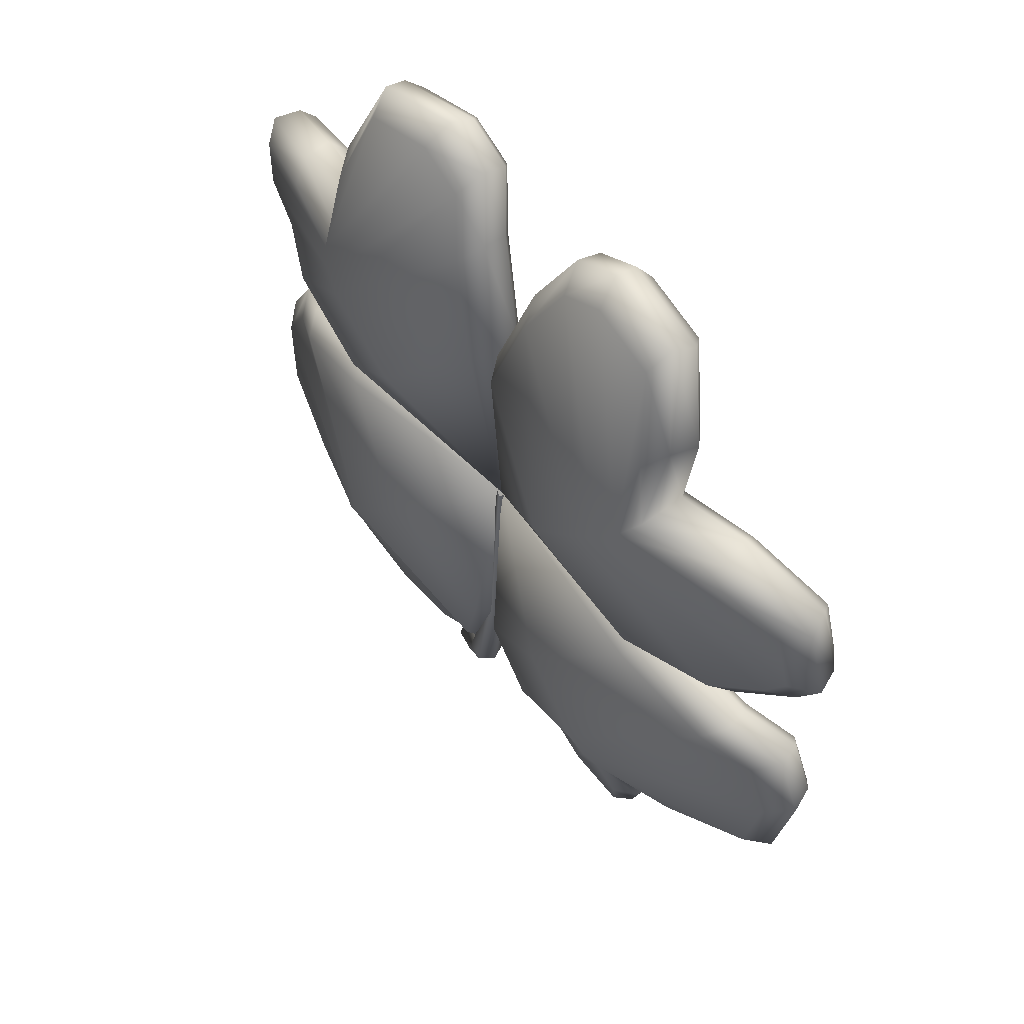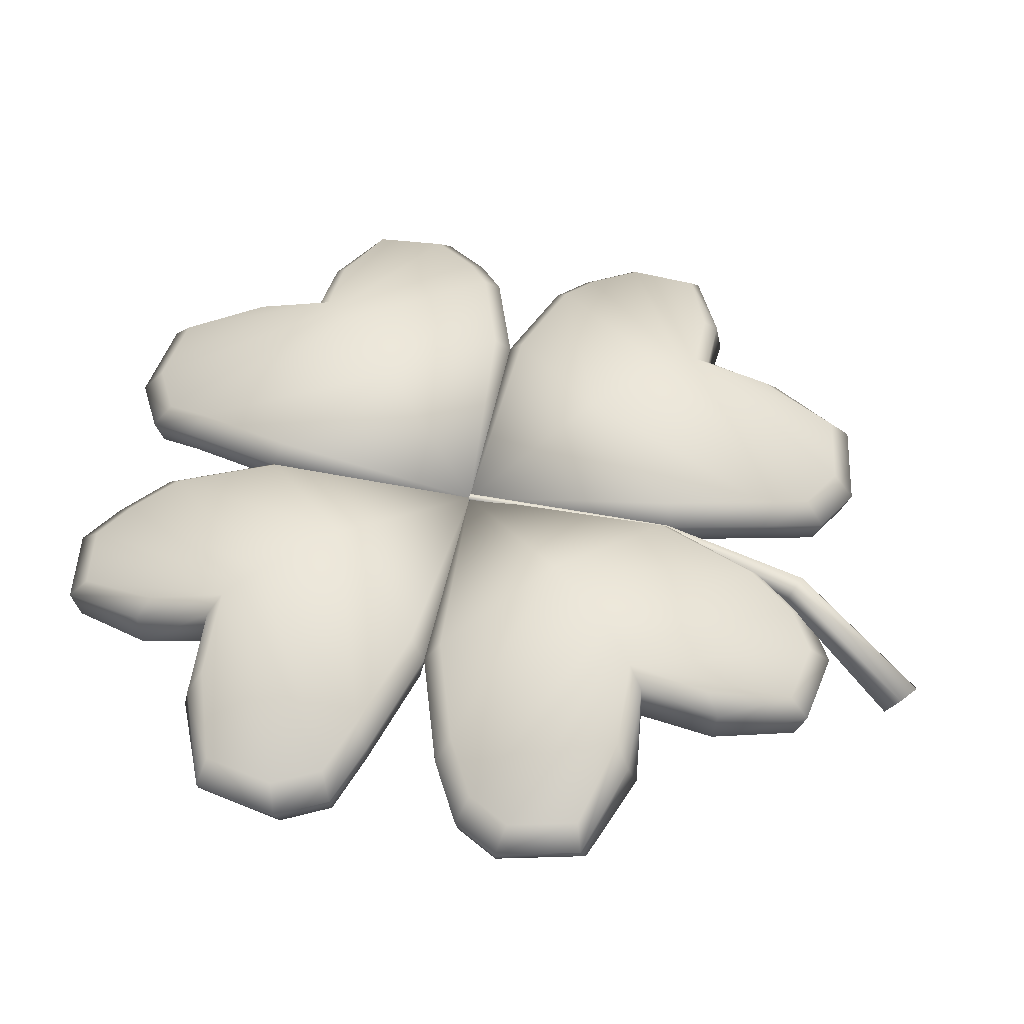
<metadata>
{"format":"obj","ext":"obj","renderer":"f3d","projection":"perspective","resolution":1024,"background":"white","views":[{"elev":55.3,"azim":-129.0,"up":"+Z"},{"elev":51.4,"azim":101.4,"up":"+Y"}]}
</metadata>
<code>
g Clover
v -3.725e-16 -0.08214 -1.338e-08
v -0.7876 0.007287 0.05701
v -0.8203 -0.0676 -0.00126
v -3.725e-16 -0.08214 -1.338e-08
v 0.05701 0.007287 0.7876
v -0.00126 -0.0676 0.8203
v -3.725e-16 -0.08214 -1.338e-08
v 0.7876 0.007287 -0.05701
v 0.8203 -0.0676 0.00126
v -3.725e-16 -0.08214 -1.338e-08
v -0.05701 0.007287 -0.7876
v 0.00126 -0.0676 -0.8203
v -2.935e-10 -0.2018 -3.259e-08
v -0.7873 -0.2086 0.05733
v -0.4223 -0.1289 0.4223
v -0.05774 -0.2085 0.7868
v -0.7873 -0.2086 0.05733
v -0.8264 -0.1676 0.01818
v -1.2 -0.2176 0.1402
v -1.161 -0.2587 0.1793
v -0.67 -0.1537 0.67
v -0.05774 -0.2085 0.7868
v -0.1797 -0.2586 1.16
v -0.01818 -0.1676 0.8264
v -0.1402 -0.2176 1.2
v -1.2 -0.2176 0.1402
v -1.38 -0.3056 0.2494
v -1.337 -0.3428 0.286
v -0.7346 -0.1753 0.7279
v -0.67 -0.1537 0.67
v -0.2712 -0.3429 1.34
v -0.1402 -0.2176 1.2
v -0.2335 -0.3056 1.383
v -0.2712 -0.3429 1.34
v -0.7903 -0.2028 0.7827
v -1.337 -0.3428 0.286
v -1.432 -0.3398 0.4438
v -1.477 -0.3007 0.4096
v -1.38 -0.3056 0.2494
v -0.444 -0.3398 1.431
v -0.2335 -0.3056 1.383
v -0.4096 -0.3008 1.477
v -0.6957 -0.3153 1.387
v -0.7367 -0.2659 1.42
v -0.7948 -0.258 1.074
v -0.87 -0.1848 1.116
v -0.8485 -0.1548 0.8405
v -1.083 -0.258 0.7856
v -1.116 -0.1848 0.87
v -1.432 -0.3398 0.4438
v -1.387 -0.3154 0.6956
v -1.42 -0.2659 0.7367
v -1.477 -0.3007 0.4096
v -0.01818 -0.1676 0.8264
v -2.935e-10 -0.2018 -3.259e-08
v -0.05774 -0.2085 0.7868
v -3.725e-16 -0.08214 -1.338e-08
v -0.8264 -0.1676 0.01818
v -0.0008999 -0.06753 0.8182
v -0.1402 -0.2176 1.2
v -0.1315 -0.1198 1.219
v -0.2335 -0.3056 1.383
v -0.05745 0.007418 0.7871
v -0.2303 -0.2122 1.413
v -0.4096 -0.3008 1.477
v -0.1791 -0.04047 1.161
v -0.4223 0.1152 0.4223
v -0.8203 -0.0676 -0.00126
v -0.7876 0.007287 0.05701
v -0.4172 -0.2078 1.512
v -0.7367 -0.2659 1.42
v -0.2705 -0.1252 1.341
v -1.221 -0.1199 0.1293
v -1.2 -0.2176 0.1402
v -1.161 -0.04063 0.1787
v -0.67 0.1313 0.67
v -0.7228 -0.1767 1.459
v -0.87 -0.1848 1.116
v -1.411 -0.2122 0.2449
v -1.38 -0.3056 0.2494
v -0.4434 -0.1217 1.432
v -0.7346 0.1149 0.7279
v -0.7929 0.08457 0.7788
v -0.6956 -0.09723 1.387
v -0.8455 -0.08364 1.129
v -0.8485 -0.1548 0.8405
v -1.338 -0.1252 0.2854
v -1.161 -0.04063 0.1787
v -1.514 -0.2079 0.4151
v -1.477 -0.3007 0.4096
v -0.7952 -0.00592 1.077
v -0.8432 0.01587 0.8328
v -1.116 -0.1848 0.87
v -1.136 -0.08364 0.8381
v -1.42 -0.2659 0.7367
v -1.461 -0.1767 0.7208
v -1.432 -0.1218 0.4432
v -1.338 -0.1252 0.2854
v -1.388 -0.09731 0.6954
v -1.086 -0.00592 0.7861
v 2.935e-10 -0.2018 -3.259e-08
v 0.05733 -0.2086 0.7873
v 0.4223 -0.1289 0.4223
v 0.7868 -0.2085 0.05774
v 0.05733 -0.2086 0.7873
v 0.01818 -0.1676 0.8264
v 0.1402 -0.2176 1.2
v 0.1793 -0.2587 1.161
v 0.67 -0.1537 0.67
v 0.7868 -0.2085 0.05774
v 1.16 -0.2586 0.1797
v 0.8264 -0.1676 0.01818
v 1.2 -0.2176 0.1402
v 0.1402 -0.2176 1.2
v 0.2494 -0.3056 1.38
v 0.286 -0.3428 1.337
v 0.7279 -0.1753 0.7346
v 0.67 -0.1537 0.67
v 1.34 -0.3429 0.2712
v 1.2 -0.2176 0.1402
v 1.383 -0.3056 0.2335
v 1.34 -0.3429 0.2712
v 0.7827 -0.2028 0.7903
v 0.286 -0.3428 1.337
v 0.4438 -0.3398 1.432
v 0.4096 -0.3007 1.477
v 0.2494 -0.3056 1.38
v 1.431 -0.3398 0.444
v 1.383 -0.3056 0.2335
v 1.477 -0.3008 0.4096
v 1.387 -0.3153 0.6957
v 1.42 -0.2659 0.7367
v 1.074 -0.258 0.7948
v 1.116 -0.1848 0.87
v 0.8405 -0.1548 0.8485
v 0.7856 -0.258 1.083
v 0.87 -0.1848 1.116
v 0.4438 -0.3398 1.432
v 0.6956 -0.3154 1.387
v 0.7367 -0.2659 1.42
v 0.4096 -0.3007 1.477
v 0.8264 -0.1676 0.01818
v 2.935e-10 -0.2018 -3.259e-08
v 0.7868 -0.2085 0.05774
v -3.725e-16 -0.08214 -1.338e-08
v 0.01818 -0.1676 0.8264
v 0.8182 -0.06753 0.0008999
v 1.2 -0.2176 0.1402
v 1.219 -0.1198 0.1315
v 1.383 -0.3056 0.2335
v 0.7871 0.007418 0.05745
v 1.413 -0.2122 0.2303
v 1.477 -0.3008 0.4096
v 1.161 -0.04047 0.1791
v 0.4223 0.1152 0.4223
v -0.00126 -0.0676 0.8203
v 0.05701 0.007287 0.7876
v 1.512 -0.2078 0.4172
v 1.42 -0.2659 0.7367
v 1.341 -0.1252 0.2705
v 0.1293 -0.1199 1.221
v 0.1402 -0.2176 1.2
v 0.1787 -0.04063 1.161
v 0.67 0.1313 0.67
v 1.459 -0.1767 0.7228
v 1.116 -0.1848 0.87
v 0.2449 -0.2122 1.411
v 0.2494 -0.3056 1.38
v 1.432 -0.1217 0.4434
v 0.7279 0.1149 0.7346
v 0.7788 0.08457 0.7929
v 1.387 -0.09723 0.6956
v 1.129 -0.08364 0.8455
v 0.8405 -0.1548 0.8485
v 0.2854 -0.1252 1.338
v 0.1787 -0.04063 1.161
v 0.4151 -0.2079 1.514
v 0.4096 -0.3007 1.477
v 1.077 -0.00592 0.7952
v 0.8328 0.01587 0.8432
v 0.87 -0.1848 1.116
v 0.8381 -0.08364 1.136
v 0.7367 -0.2659 1.42
v 0.7208 -0.1767 1.461
v 0.4432 -0.1218 1.432
v 0.2854 -0.1252 1.338
v 0.6954 -0.09731 1.388
v 0.7861 -0.00592 1.086
v 2.935e-10 -0.2018 -3.318e-08
v 0.7873 -0.2086 -0.05733
v 0.4223 -0.1289 -0.4223
v 0.05774 -0.2085 -0.7868
v 0.7873 -0.2086 -0.05733
v 0.8264 -0.1676 -0.01818
v 1.2 -0.2176 -0.1402
v 1.161 -0.2587 -0.1793
v 0.67 -0.1537 -0.67
v 0.05774 -0.2085 -0.7868
v 0.1797 -0.2586 -1.16
v 0.01818 -0.1676 -0.8264
v 0.1402 -0.2176 -1.2
v 1.2 -0.2176 -0.1402
v 1.38 -0.3056 -0.2494
v 1.337 -0.3428 -0.286
v 0.7346 -0.1753 -0.7279
v 0.67 -0.1537 -0.67
v 0.2712 -0.3429 -1.34
v 0.1402 -0.2176 -1.2
v 0.2335 -0.3056 -1.383
v 0.2712 -0.3429 -1.34
v 0.7903 -0.2028 -0.7827
v 1.337 -0.3428 -0.286
v 1.432 -0.3398 -0.4438
v 1.477 -0.3007 -0.4096
v 1.38 -0.3056 -0.2494
v 0.444 -0.3398 -1.431
v 0.2335 -0.3056 -1.383
v 0.4096 -0.3008 -1.477
v 0.6957 -0.3153 -1.387
v 0.7367 -0.2659 -1.42
v 0.7948 -0.258 -1.074
v 0.87 -0.1848 -1.116
v 0.8485 -0.1548 -0.8405
v 1.083 -0.258 -0.7856
v 1.116 -0.1848 -0.87
v 1.432 -0.3398 -0.4438
v 1.387 -0.3154 -0.6956
v 1.42 -0.2659 -0.7367
v 1.477 -0.3007 -0.4096
v 0.01818 -0.1676 -0.8264
v 2.935e-10 -0.2018 -3.318e-08
v 0.05774 -0.2085 -0.7868
v -3.725e-16 -0.08214 -1.338e-08
v 0.8264 -0.1676 -0.01818
v 0.0009 -0.06753 -0.8182
v 0.1402 -0.2176 -1.2
v 0.1315 -0.1198 -1.219
v 0.2335 -0.3056 -1.383
v 0.05745 0.007418 -0.7871
v 0.2303 -0.2122 -1.413
v 0.4096 -0.3008 -1.477
v 0.1791 -0.04047 -1.161
v 0.4223 0.1152 -0.4223
v 0.8203 -0.0676 0.00126
v 0.7876 0.007287 -0.05701
v 0.4172 -0.2078 -1.512
v 0.7367 -0.2659 -1.42
v 0.2705 -0.1252 -1.341
v 1.221 -0.1199 -0.1293
v 1.2 -0.2176 -0.1402
v 1.161 -0.04063 -0.1787
v 0.67 0.1313 -0.67
v 0.7228 -0.1767 -1.459
v 0.87 -0.1848 -1.116
v 1.411 -0.2122 -0.2449
v 1.38 -0.3056 -0.2494
v 0.4434 -0.1217 -1.432
v 0.7346 0.1149 -0.7279
v 0.7929 0.08457 -0.7788
v 0.6956 -0.09723 -1.387
v 0.8455 -0.08364 -1.129
v 0.8485 -0.1548 -0.8405
v 1.338 -0.1252 -0.2854
v 1.161 -0.04063 -0.1787
v 1.514 -0.2079 -0.4151
v 1.477 -0.3007 -0.4096
v 0.7952 -0.00592 -1.077
v 0.8432 0.01587 -0.8328
v 1.116 -0.1848 -0.87
v 1.136 -0.08364 -0.8381
v 1.42 -0.2659 -0.7367
v 1.461 -0.1767 -0.7208
v 1.432 -0.1218 -0.4432
v 1.338 -0.1252 -0.2854
v 1.388 -0.09731 -0.6954
v 1.086 -0.00592 -0.7861
v -2.935e-10 -0.2018 -3.318e-08
v -0.05733 -0.2086 -0.7873
v -0.4223 -0.1289 -0.4223
v -0.7868 -0.2085 -0.05774
v -0.05733 -0.2086 -0.7873
v -0.01818 -0.1676 -0.8264
v -0.1402 -0.2176 -1.2
v -0.1793 -0.2587 -1.161
v -0.67 -0.1537 -0.67
v -0.7868 -0.2085 -0.05774
v -1.16 -0.2586 -0.1797
v -0.8264 -0.1676 -0.01818
v -1.2 -0.2176 -0.1402
v -0.1402 -0.2176 -1.2
v -0.2494 -0.3056 -1.38
v -0.286 -0.3428 -1.337
v -0.7279 -0.1753 -0.7346
v -0.67 -0.1537 -0.67
v -1.34 -0.3429 -0.2712
v -1.2 -0.2176 -0.1402
v -1.383 -0.3056 -0.2335
v -1.34 -0.3429 -0.2712
v -0.7827 -0.2028 -0.7903
v -0.286 -0.3428 -1.337
v -0.4438 -0.3398 -1.432
v -0.4096 -0.3007 -1.477
v -0.2494 -0.3056 -1.38
v -1.431 -0.3398 -0.444
v -1.383 -0.3056 -0.2335
v -1.477 -0.3008 -0.4096
v -1.387 -0.3153 -0.6957
v -1.42 -0.2659 -0.7367
v -1.074 -0.258 -0.7948
v -1.116 -0.1848 -0.87
v -0.8405 -0.1548 -0.8485
v -0.7856 -0.258 -1.083
v -0.87 -0.1848 -1.116
v -0.4438 -0.3398 -1.432
v -0.6956 -0.3154 -1.387
v -0.7367 -0.2659 -1.42
v -0.4096 -0.3007 -1.477
v -0.8264 -0.1676 -0.01818
v -2.935e-10 -0.2018 -3.318e-08
v -0.7868 -0.2085 -0.05774
v -3.725e-16 -0.08214 -1.338e-08
v -0.01818 -0.1676 -0.8264
v -0.8182 -0.06753 -0.0009001
v -1.2 -0.2176 -0.1402
v -1.219 -0.1198 -0.1315
v -1.383 -0.3056 -0.2335
v -0.7871 0.007418 -0.05745
v -1.413 -0.2122 -0.2303
v -1.477 -0.3008 -0.4096
v -1.161 -0.04047 -0.1791
v -0.4223 0.1152 -0.4223
v 0.00126 -0.0676 -0.8203
v -0.05701 0.007287 -0.7876
v -1.512 -0.2078 -0.4172
v -1.42 -0.2659 -0.7367
v -1.341 -0.1252 -0.2705
v -0.1293 -0.1199 -1.221
v -0.1402 -0.2176 -1.2
v -0.1787 -0.04063 -1.161
v -0.67 0.1313 -0.67
v -1.459 -0.1767 -0.7228
v -1.116 -0.1848 -0.87
v -0.2449 -0.2122 -1.411
v -0.2494 -0.3056 -1.38
v -1.432 -0.1217 -0.4434
v -0.7279 0.1149 -0.7346
v -0.7788 0.08457 -0.7929
v -1.387 -0.09723 -0.6956
v -1.129 -0.08364 -0.8455
v -0.8405 -0.1548 -0.8485
v -0.2854 -0.1252 -1.338
v -0.1787 -0.04063 -1.161
v -0.4151 -0.2079 -1.514
v -0.4096 -0.3007 -1.477
v -1.077 -0.00592 -0.7952
v -0.8328 0.01587 -0.8432
v -0.87 -0.1848 -1.116
v -0.8381 -0.08364 -1.136
v -0.7367 -0.2659 -1.42
v -0.7208 -0.1767 -1.461
v -0.4432 -0.1218 -1.432
v -0.2854 -0.1252 -1.338
v -0.6954 -0.09731 -1.388
v -0.7861 -0.00592 -1.086
v 0.451 -0.2561 -1.86
v 0.5191 -0.2561 -1.805
v 0.2046 -0.07796 -1.335
v 0.1461 -0.07238 -1.361
v 0.3969 -0.3248 -1.862
v 0.05631 -0.04603 -0.7998
v 0.1075 -0.1239 -1.365
v 0.411 -0.3934 -1.81
v 0.01561 -0.04095 -0.8058
v 0.01117 -0.06785 -9.301e-09
v -0.00715 -0.06553 -6.157e-09
v -0.009307 -0.07401 -0.808
v -0.01832 -0.08023 -1.095e-08
v 0.1276 -0.1809 -1.343
v 0.4792 -0.3934 -1.755
v 0.006463 -0.1121 -0.804
v -0.01117 -0.09725 -1.76e-08
v 0.1862 -0.1865 -1.317
v 0.5332 -0.3248 -1.753
v 0.04715 -0.1172 -0.798
v 0.00715 -0.09958 -2.074e-08
v 0.2247 -0.135 -1.312
v 0.5191 -0.2561 -1.805
v 0.2046 -0.07796 -1.335
v 0.07208 -0.08416 -0.7958
v 0.01832 -0.08487 -1.595e-08
v 0.05631 -0.04603 -0.7998
v 0.01117 -0.06785 -9.301e-09
v 0.5191 -0.2561 -1.805
v 0.451 -0.2561 -1.86
v 0.5332 -0.3248 -1.753
v 0.3969 -0.3248 -1.862
v 0.411 -0.3934 -1.81
v 0.4792 -0.3934 -1.755
g Clover_0
f 3 2 1
f 6 5 4
f 9 8 7
f 12 11 10
f 15 14 13
f 16 15 13
f 18 13 17
f 19 18 17
f 20 19 17
f 15 21 17
f 21 20 17
f 21 15 22
f 23 21 22
f 23 22 24
f 25 23 24
f 27 26 20
f 28 27 20
f 29 28 20
f 30 29 20
f 29 30 23
f 31 29 23
f 31 23 32
f 33 31 32
f 35 29 34
f 29 35 36
f 35 37 36
f 37 38 36
f 38 39 36
f 40 35 34
f 40 34 41
f 42 40 41
f 43 40 42
f 44 43 42
f 43 45 40
f 45 43 44
f 45 35 40
f 46 45 44
f 35 45 46
f 47 35 46
f 35 47 48
f 47 49 48
f 35 48 50
f 48 49 51
f 48 51 50
f 49 52 51
f 51 52 50
f 52 53 50
f 56 55 54
f 54 55 57
f 57 55 58
f 59 54 57
f 60 54 59
f 61 60 59
f 62 60 61
f 59 57 63
f 61 59 63
f 64 62 61
f 65 62 64
f 66 61 63
f 64 61 66
f 67 63 57
f 66 63 67
f 68 57 58
f 69 67 57
f 70 65 64
f 71 65 70
f 72 64 66
f 70 64 72
f 73 68 58
f 74 73 58
f 75 69 68
f 69 75 67
f 73 75 68
f 75 76 67
f 76 66 67
f 72 66 76
f 77 71 70
f 78 71 77
f 79 73 74
f 80 79 74
f 81 70 72
f 77 70 81
f 82 72 76
f 81 72 82
f 83 81 82
f 84 81 83
f 84 77 81
f 85 78 77
f 85 77 84
f 86 78 85
f 87 82 76
f 79 87 73
f 88 87 76
f 87 88 73
f 89 79 80
f 90 89 80
f 91 85 84
f 91 84 83
f 92 86 85
f 92 85 91
f 83 92 91
f 86 92 93
f 92 94 93
f 92 83 94
f 93 94 95
f 95 96 90
f 94 96 95
f 96 89 90
f 89 97 79
f 97 98 79
f 98 97 82
f 97 83 82
f 99 97 89
f 96 99 89
f 97 99 83
f 94 100 96
f 83 100 94
f 99 100 83
f 100 99 96
f 103 102 101
f 104 103 101
f 106 101 105
f 107 106 105
f 108 107 105
f 103 109 105
f 109 108 105
f 109 103 110
f 111 109 110
f 111 110 112
f 113 111 112
f 115 114 108
f 116 115 108
f 117 116 108
f 118 117 108
f 117 118 111
f 119 117 111
f 119 111 120
f 121 119 120
f 123 117 122
f 117 123 124
f 123 125 124
f 125 126 124
f 126 127 124
f 128 123 122
f 128 122 129
f 130 128 129
f 131 128 130
f 132 131 130
f 131 133 128
f 133 131 132
f 133 123 128
f 134 133 132
f 123 133 134
f 135 123 134
f 123 135 136
f 135 137 136
f 123 136 138
f 136 137 139
f 136 139 138
f 137 140 139
f 139 140 138
f 140 141 138
f 144 143 142
f 142 143 145
f 145 143 146
f 147 142 145
f 148 142 147
f 149 148 147
f 150 148 149
f 147 145 151
f 149 147 151
f 152 150 149
f 153 150 152
f 154 149 151
f 152 149 154
f 155 151 145
f 154 151 155
f 156 145 146
f 157 155 145
f 158 153 152
f 159 153 158
f 160 152 154
f 158 152 160
f 161 156 146
f 162 161 146
f 163 157 156
f 157 163 155
f 161 163 156
f 163 164 155
f 164 154 155
f 160 154 164
f 165 159 158
f 166 159 165
f 167 161 162
f 168 167 162
f 169 158 160
f 165 158 169
f 170 160 164
f 169 160 170
f 171 169 170
f 172 169 171
f 172 165 169
f 173 166 165
f 173 165 172
f 174 166 173
f 175 170 164
f 167 175 161
f 176 175 164
f 175 176 161
f 177 167 168
f 178 177 168
f 179 173 172
f 179 172 171
f 180 174 173
f 180 173 179
f 171 180 179
f 174 180 181
f 180 182 181
f 180 171 182
f 181 182 183
f 183 184 178
f 182 184 183
f 184 177 178
f 177 185 167
f 185 186 167
f 186 185 170
f 185 171 170
f 187 185 177
f 184 187 177
f 185 187 171
f 182 188 184
f 171 188 182
f 187 188 171
f 188 187 184
f 191 190 189
f 192 191 189
f 194 189 193
f 195 194 193
f 196 195 193
f 191 197 193
f 197 196 193
f 197 191 198
f 199 197 198
f 199 198 200
f 201 199 200
f 203 202 196
f 204 203 196
f 205 204 196
f 206 205 196
f 205 206 199
f 207 205 199
f 207 199 208
f 209 207 208
f 211 205 210
f 205 211 212
f 211 213 212
f 213 214 212
f 214 215 212
f 216 211 210
f 216 210 217
f 218 216 217
f 219 216 218
f 220 219 218
f 219 221 216
f 221 219 220
f 221 211 216
f 222 221 220
f 211 221 222
f 223 211 222
f 211 223 224
f 223 225 224
f 211 224 226
f 224 225 227
f 224 227 226
f 225 228 227
f 227 228 226
f 228 229 226
f 232 231 230
f 230 231 233
f 233 231 234
f 235 230 233
f 236 230 235
f 237 236 235
f 238 236 237
f 235 233 239
f 237 235 239
f 240 238 237
f 241 238 240
f 242 237 239
f 240 237 242
f 243 239 233
f 242 239 243
f 244 233 234
f 245 243 233
f 246 241 240
f 247 241 246
f 248 240 242
f 246 240 248
f 249 244 234
f 250 249 234
f 251 245 244
f 245 251 243
f 249 251 244
f 251 252 243
f 252 242 243
f 248 242 252
f 253 247 246
f 254 247 253
f 255 249 250
f 256 255 250
f 257 246 248
f 253 246 257
f 258 248 252
f 257 248 258
f 259 257 258
f 260 257 259
f 260 253 257
f 261 254 253
f 261 253 260
f 262 254 261
f 263 258 252
f 255 263 249
f 264 263 252
f 263 264 249
f 265 255 256
f 266 265 256
f 267 261 260
f 267 260 259
f 268 262 261
f 268 261 267
f 259 268 267
f 262 268 269
f 268 270 269
f 268 259 270
f 269 270 271
f 271 272 266
f 270 272 271
f 272 265 266
f 265 273 255
f 273 274 255
f 274 273 258
f 273 259 258
f 275 273 265
f 272 275 265
f 273 275 259
f 270 276 272
f 259 276 270
f 275 276 259
f 276 275 272
f 279 278 277
f 280 279 277
f 282 277 281
f 283 282 281
f 284 283 281
f 279 285 281
f 285 284 281
f 285 279 286
f 287 285 286
f 287 286 288
f 289 287 288
f 291 290 284
f 292 291 284
f 293 292 284
f 294 293 284
f 293 294 287
f 295 293 287
f 295 287 296
f 297 295 296
f 299 293 298
f 293 299 300
f 299 301 300
f 301 302 300
f 302 303 300
f 304 299 298
f 304 298 305
f 306 304 305
f 307 304 306
f 308 307 306
f 307 309 304
f 309 307 308
f 309 299 304
f 310 309 308
f 299 309 310
f 311 299 310
f 299 311 312
f 311 313 312
f 299 312 314
f 312 313 315
f 312 315 314
f 313 316 315
f 315 316 314
f 316 317 314
f 320 319 318
f 318 319 321
f 321 319 322
f 323 318 321
f 324 318 323
f 325 324 323
f 326 324 325
f 323 321 327
f 325 323 327
f 328 326 325
f 329 326 328
f 330 325 327
f 328 325 330
f 331 327 321
f 330 327 331
f 332 321 322
f 333 331 321
f 334 329 328
f 335 329 334
f 336 328 330
f 334 328 336
f 337 332 322
f 338 337 322
f 339 333 332
f 333 339 331
f 337 339 332
f 339 340 331
f 340 330 331
f 336 330 340
f 341 335 334
f 342 335 341
f 343 337 338
f 344 343 338
f 345 334 336
f 341 334 345
f 346 336 340
f 345 336 346
f 347 345 346
f 348 345 347
f 348 341 345
f 349 342 341
f 349 341 348
f 350 342 349
f 351 346 340
f 343 351 337
f 352 351 340
f 351 352 337
f 353 343 344
f 354 353 344
f 355 349 348
f 355 348 347
f 356 350 349
f 356 349 355
f 347 356 355
f 350 356 357
f 356 358 357
f 356 347 358
f 357 358 359
f 359 360 354
f 358 360 359
f 360 353 354
f 353 361 343
f 361 362 343
f 362 361 346
f 361 347 346
f 363 361 353
f 360 363 353
f 361 363 347
f 358 364 360
f 347 364 358
f 363 364 347
f 364 363 360
f 367 366 365
f 368 367 365
f 368 365 369
f 370 367 368
f 371 368 369
f 371 369 372
f 373 370 368
f 373 368 371
f 374 370 373
f 375 374 373
f 375 373 376
f 376 373 371
f 377 375 376
f 378 371 372
f 376 371 378
f 378 372 379
f 377 376 380
f 380 376 378
f 381 377 380
f 382 378 379
f 380 378 382
f 382 379 383
f 381 380 384
f 384 380 382
f 385 381 384
f 386 382 383
f 384 382 386
f 386 383 387
f 388 386 387
f 385 384 389
f 389 384 386
f 389 386 388
f 390 385 389
f 391 389 388
f 390 389 391
f 392 390 391
f 395 394 393
f 396 394 395
f 395 397 396
f 398 397 395

</code>
